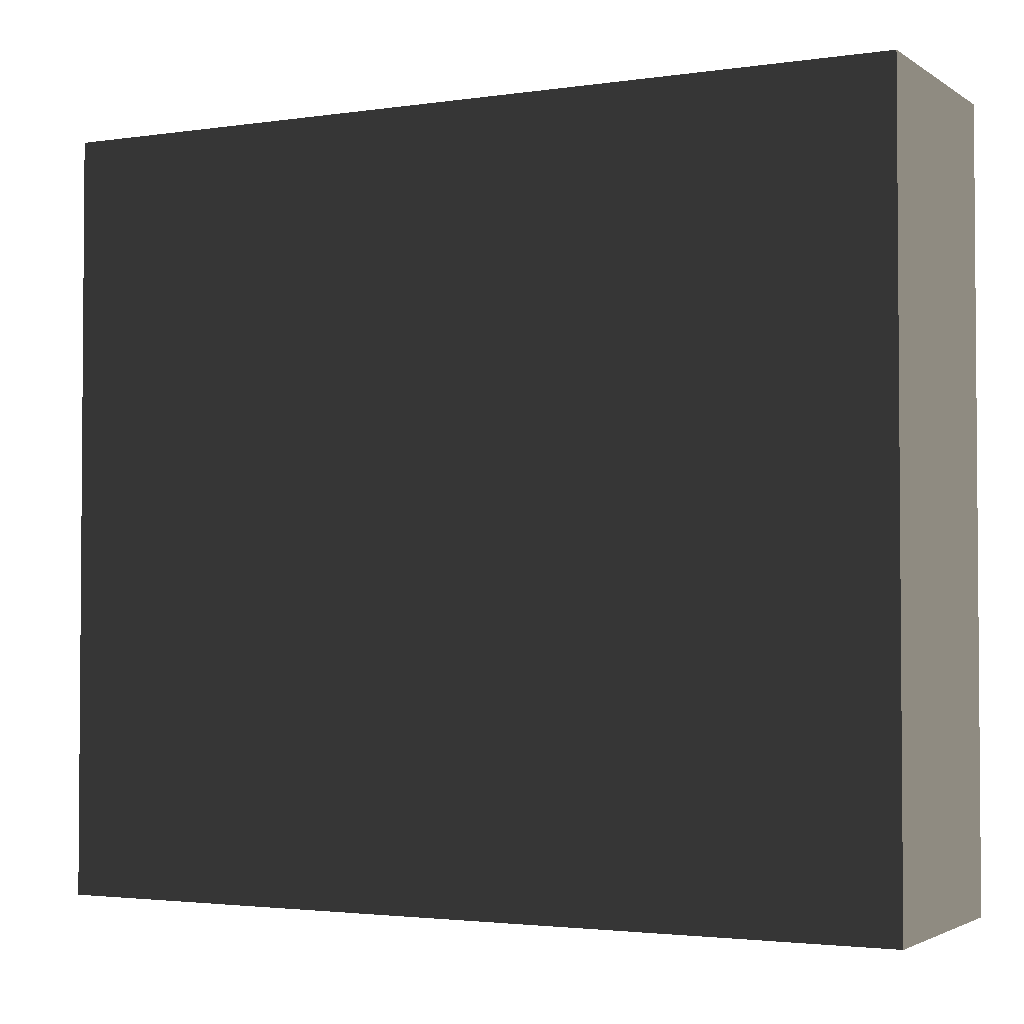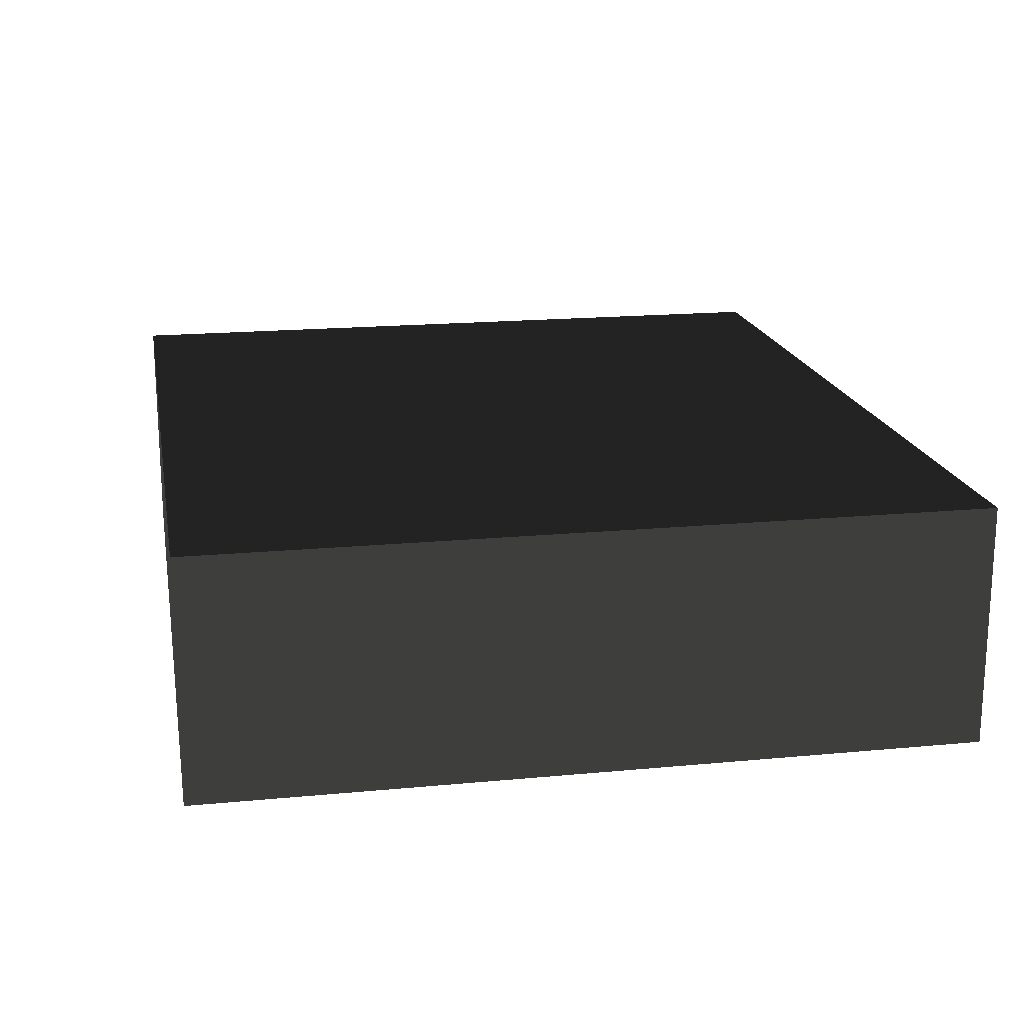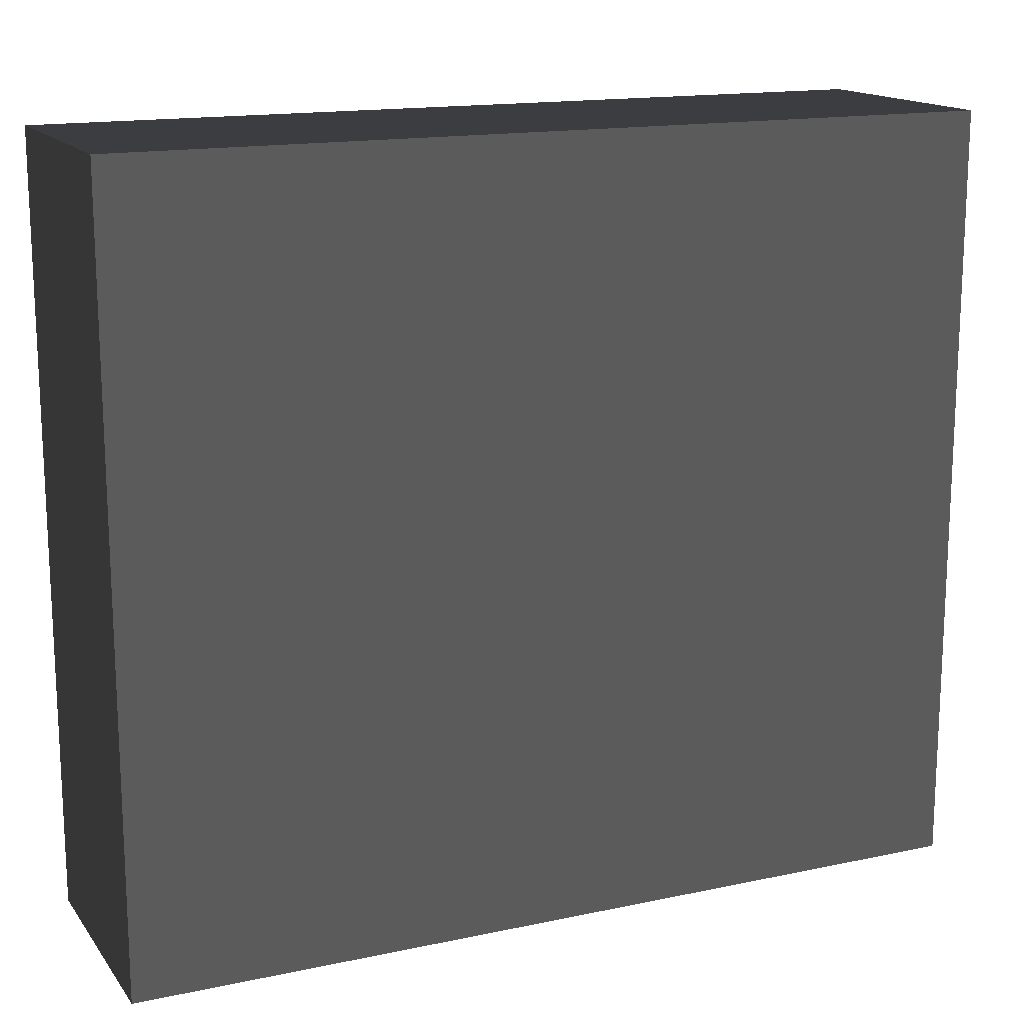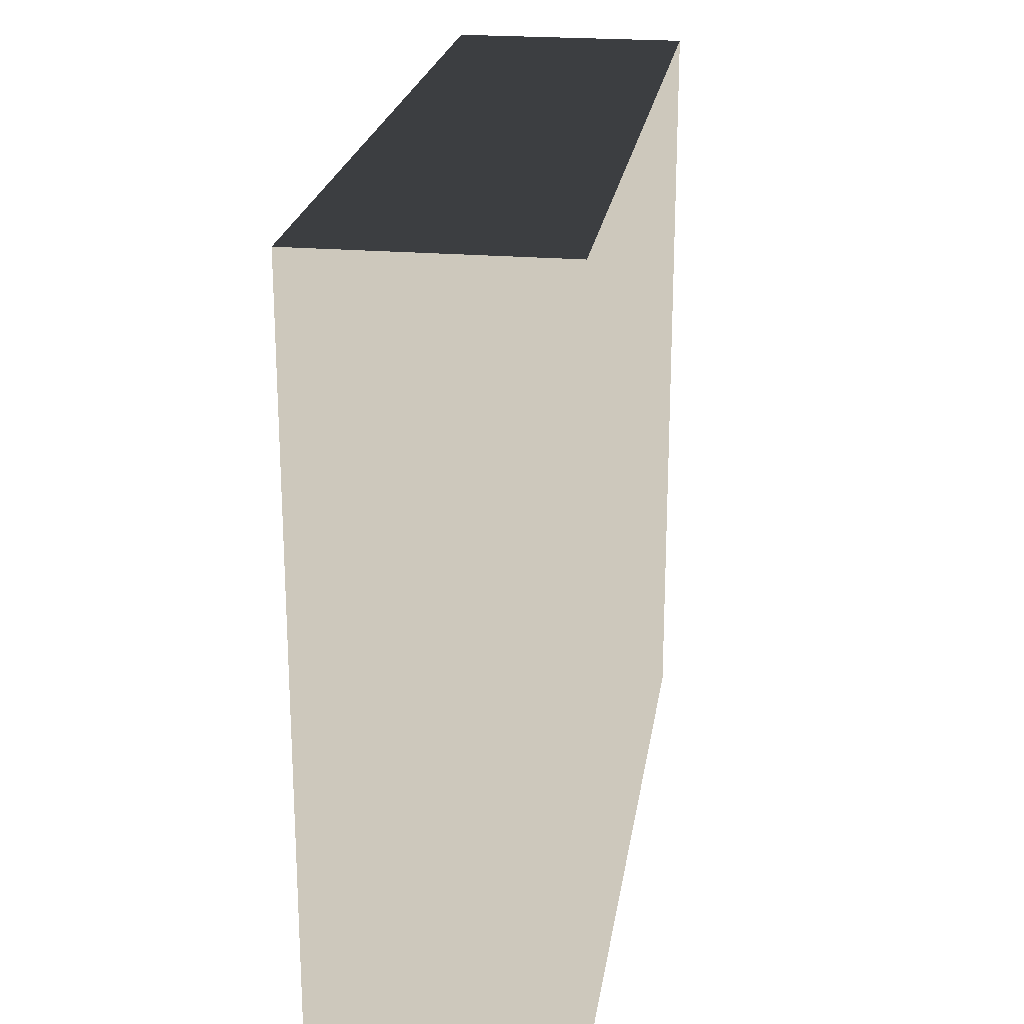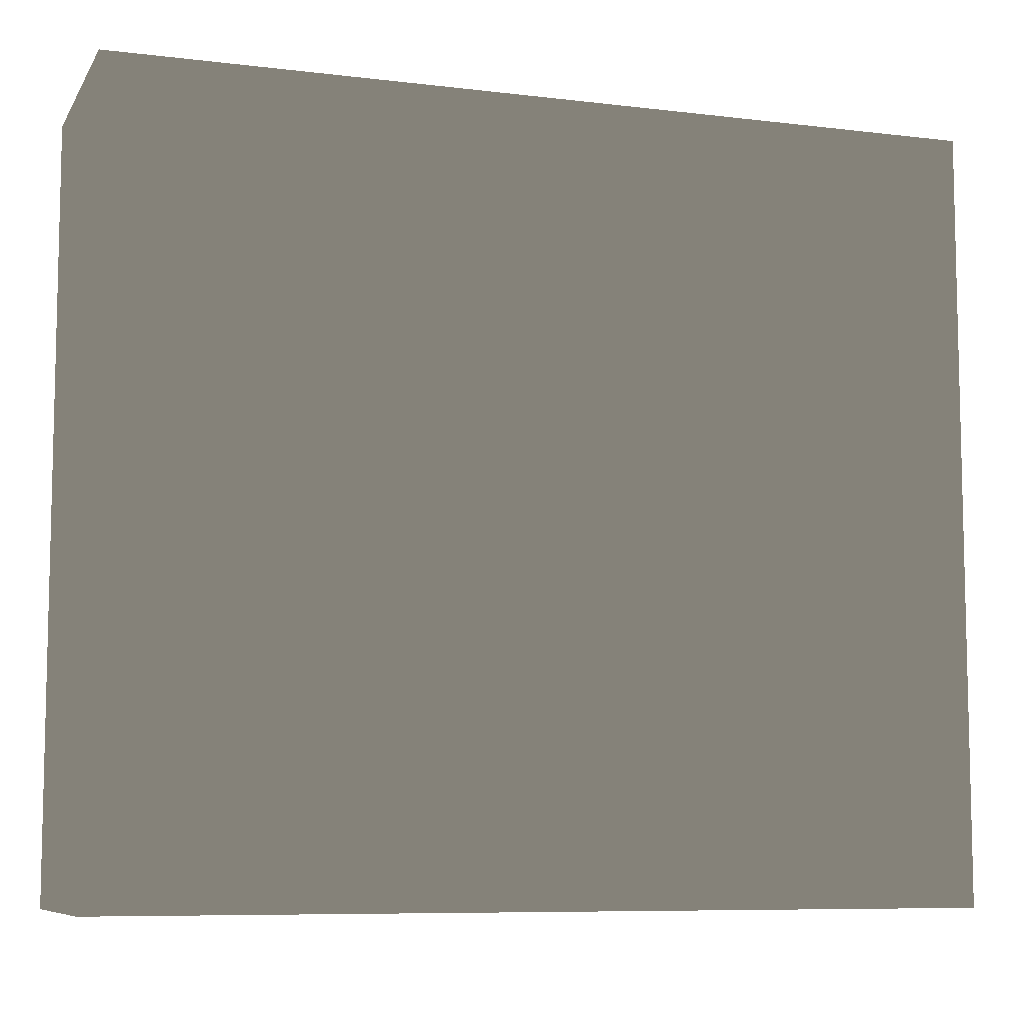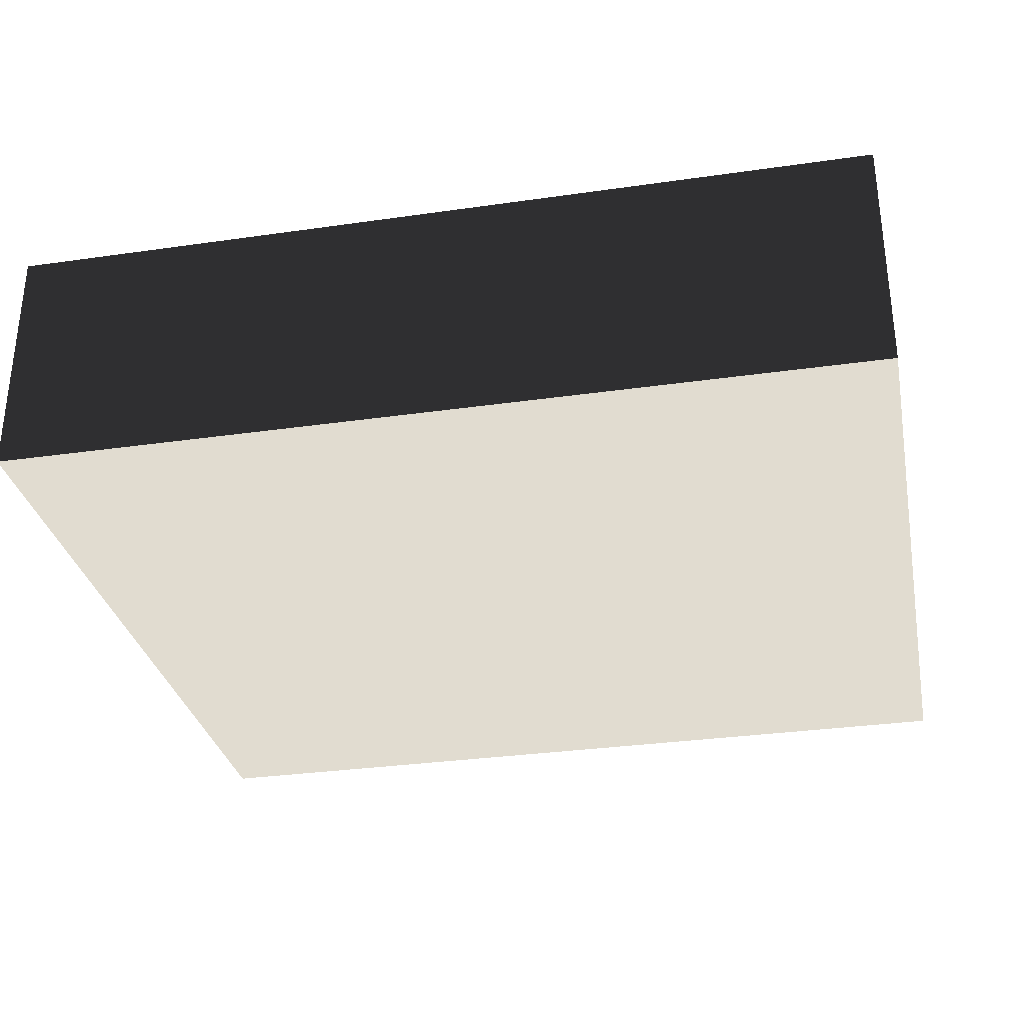
<metadata>
{"format":"obj","ext":"obj","renderer":"f3d","projection":"perspective","resolution":1024,"background":"white","views":[{"elev":-2.6,"azim":-153.0,"up":"+Z"},{"elev":18.1,"azim":-100.5,"up":"+Y"},{"elev":15.6,"azim":155.9,"up":"+Z"},{"elev":22.2,"azim":-81.6,"up":"+Z"},{"elev":-8.1,"azim":-18.6,"up":"+Z"},{"elev":-31.4,"azim":11.5,"up":"+Y"}]}
</metadata>
<code>
v  2.766 -0.7684 -2.459
v  2.766 -0.7684 2.459
v  -2.766 -0.7684 2.459
v  -2.766 -0.7684 -2.459
v  2.766 0.7684 -2.459
v  -2.766 0.7684 -2.459
v  -2.766 0.7684 2.459
v  2.766 0.7684 2.459
g Box019
f -8 -7 -6 -5
f -4 -3 -2 -1
f -1 -2 -6 -7
f -4 -1 -7 -8
f -3 -4 -8 -5
f -2 -3 -5 -6

</code>
